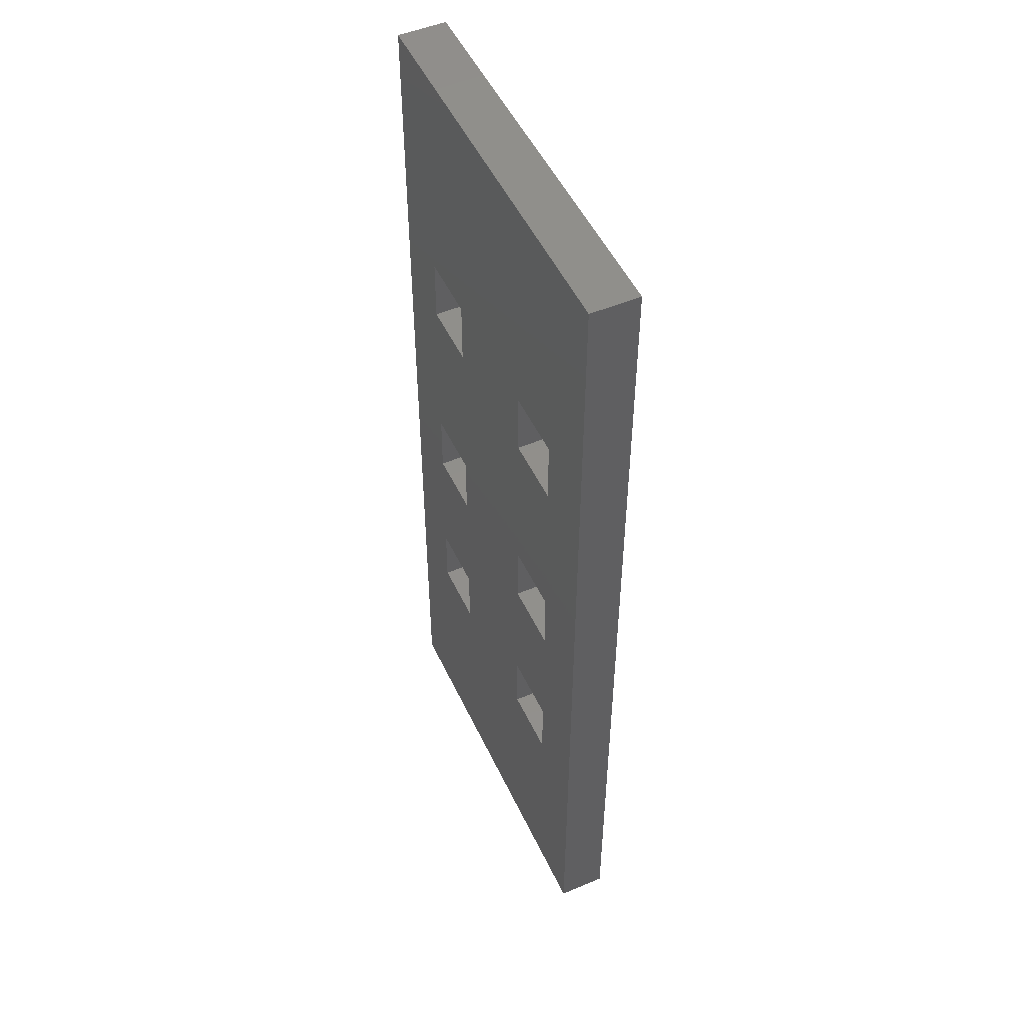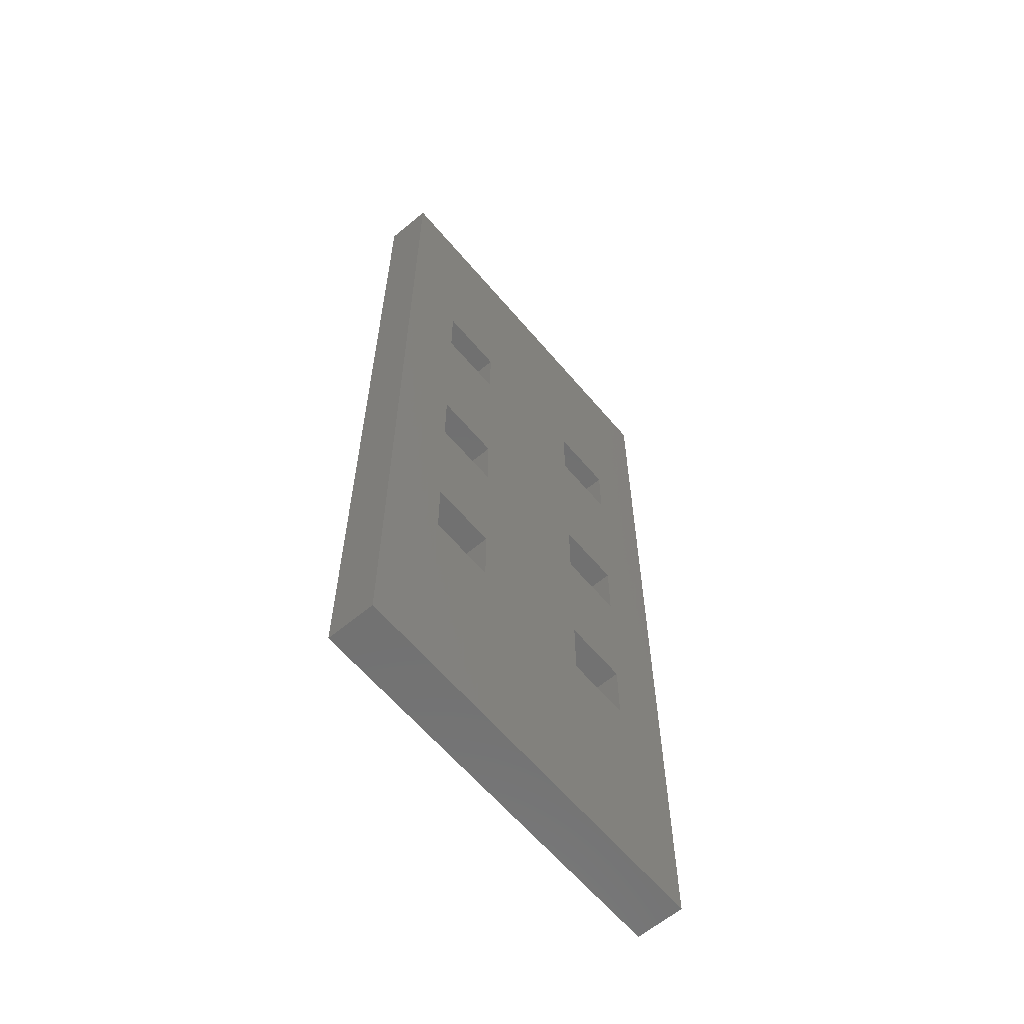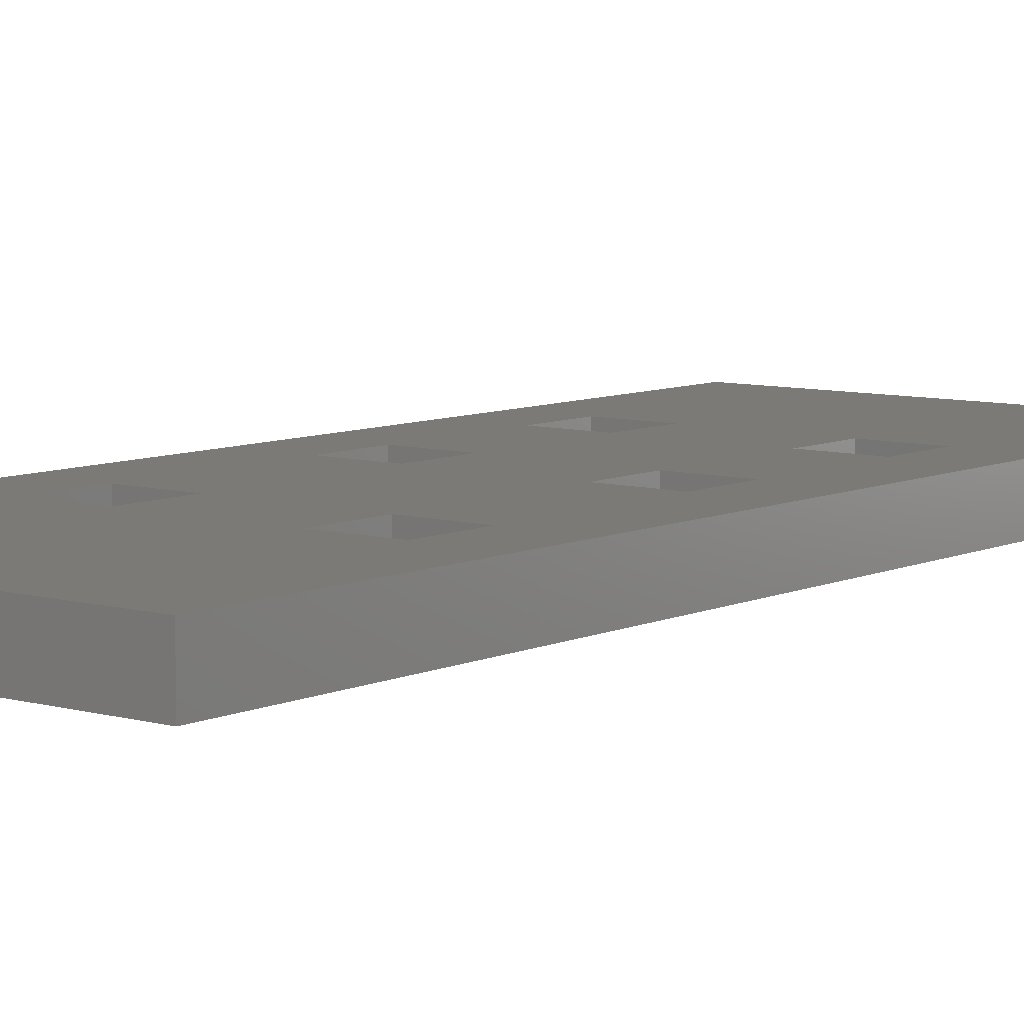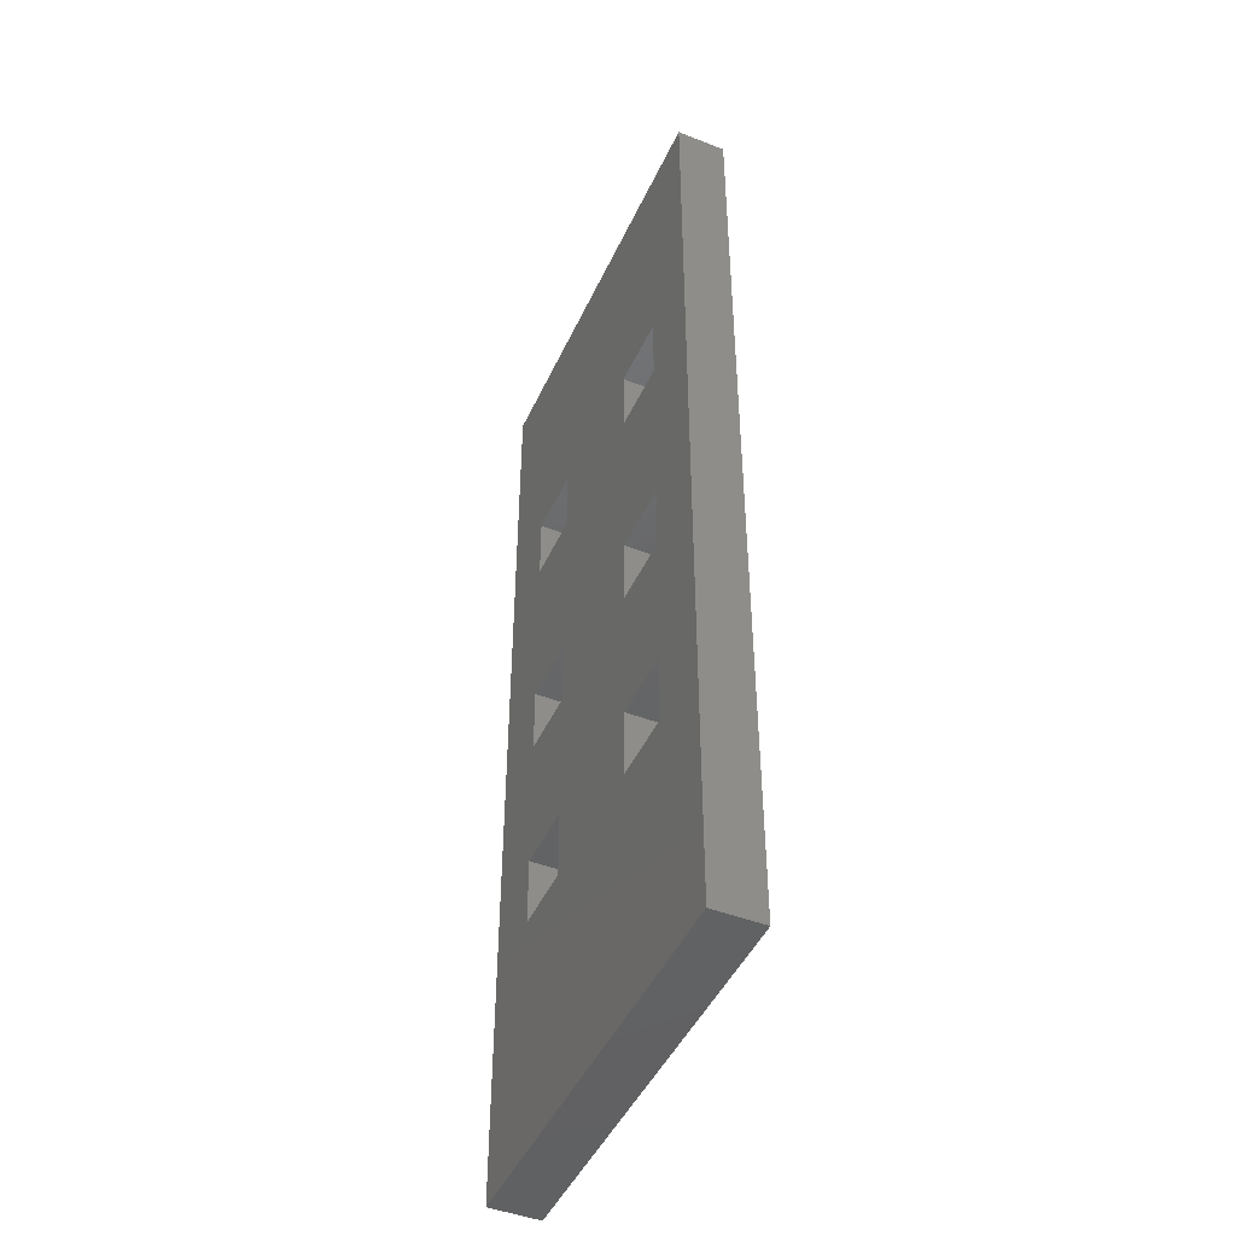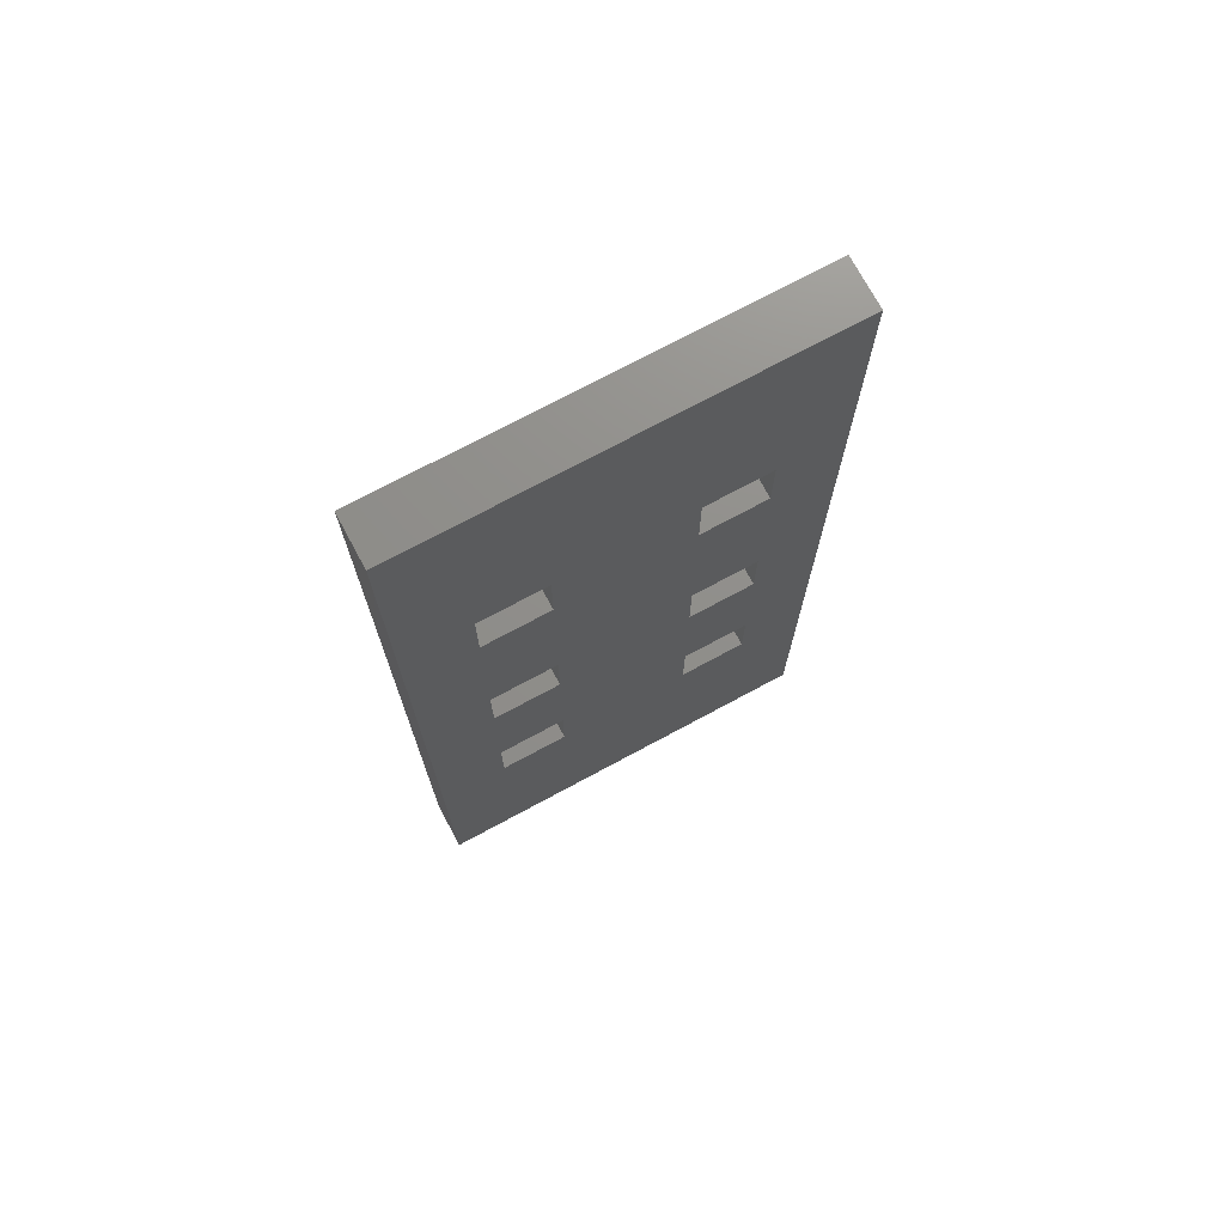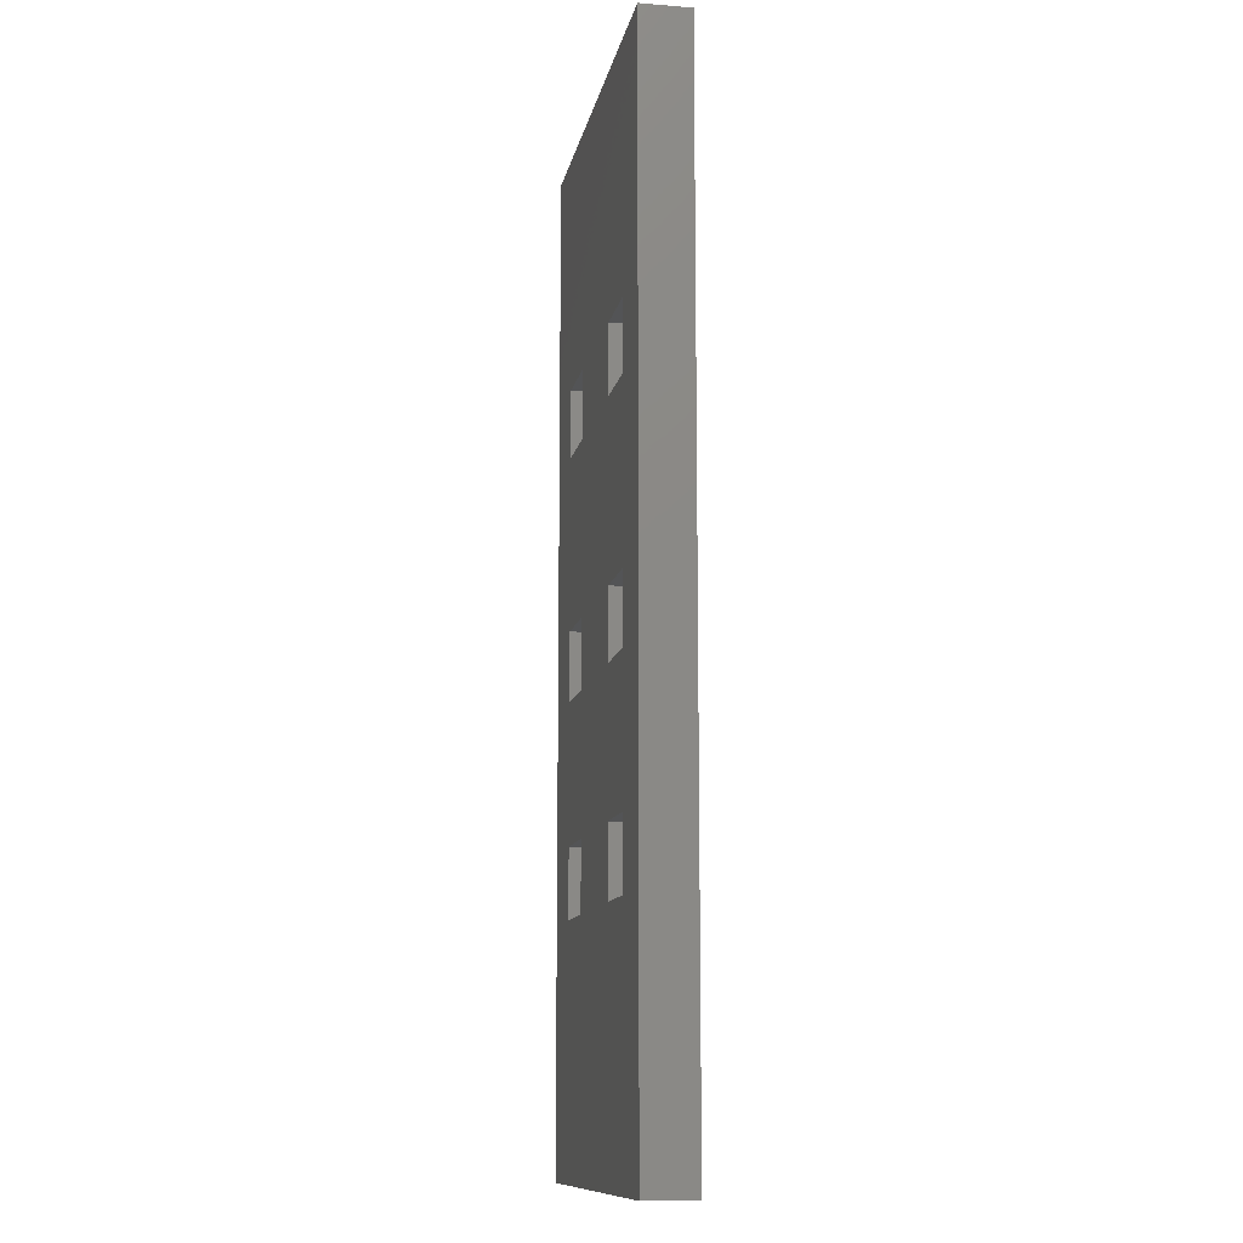
<metadata>
{"format":"stl","ext":"stl","renderer":"f3d","projection":"perspective","resolution":1024,"background":"white","views":[{"elev":50.6,"azim":65.4,"up":"+Z"},{"elev":-62.5,"azim":130.2,"up":"+Z"},{"elev":7.7,"azim":38.3,"up":"+Y"},{"elev":-46.4,"azim":66.1,"up":"+Z"},{"elev":73.3,"azim":151.7,"up":"+Z"},{"elev":-11.7,"azim":-100.6,"up":"+Z"}]}
</metadata>
<code>
# stl→obj: 112 verts, 188 faces
v 0.3511 -0.01587 -1.008
v -0.4446 -0.09524 -1.008
v -0.4446 -0.01587 -1.008
v 0.3511 -0.09524 -1.008
v -0.4446 -0.09524 0.9148
v -0.4446 -0.01587 0.9148
v 0.3511 -0.01587 0.9148
v 0.3511 -0.09524 0.9148
v -0.4446 0 -1.008
v 0.3511 0 -1.008
v -0.1794 -0.09524 -0.5441
v -0.312 -0.09524 -0.5441
v -0.312 -0.09524 -0.4115
v 0.08589 -0.09524 -0.5441
v -0.1794 -0.09524 -0.1462
v -0.1794 -0.09524 -0.4115
v -0.312 -0.09524 -0.1462
v 0.08589 -0.09524 -0.4115
v 0.2185 -0.09524 -0.5441
v 0.2185 -0.09524 -0.4115
v 0.08589 -0.09524 -0.1462
v 0.2185 -0.09524 -0.1462
v 0.08589 -0.09524 -0.01358
v -0.1794 -0.09524 -0.01358
v -0.1794 -0.09524 0.318
v -0.312 -0.09524 -0.01358
v -0.312 -0.09524 0.318
v 0.08589 -0.09524 0.318
v -0.312 -0.09524 0.4506
v -0.1794 -0.09524 0.4506
v 0.08589 -0.09524 0.4506
v 0.2185 -0.09524 0.318
v 0.2185 -0.09524 -0.01358
v 0.2185 -0.09524 0.4506
v -0.4446 0 0.9148
v 0.3511 0 0.9148
v -0.1794 -3.469e-18 -0.5441
v -0.4446 -3.469e-18 -1.008
v -0.312 -3.469e-18 -0.5441
v -0.312 -3.469e-18 -0.4115
v 0.08589 -3.469e-18 -0.5441
v 0.3511 -3.469e-18 -1.008
v -0.1794 -3.469e-18 -0.1462
v -0.1794 -3.469e-18 -0.4115
v -0.312 -3.469e-18 -0.1462
v 0.08589 -3.469e-18 -0.4115
v 0.2185 -3.469e-18 -0.5441
v 0.2185 -3.469e-18 -0.4115
v 0.08589 -3.469e-18 -0.1462
v 0.2185 -3.469e-18 -0.1462
v 0.08589 -3.469e-18 -0.01358
v -0.1794 -3.469e-18 -0.01358
v -0.1794 -3.469e-18 0.318
v -0.312 -3.469e-18 -0.01358
v -0.312 -3.469e-18 0.318
v 0.08589 -3.469e-18 0.318
v -0.4446 -3.469e-18 0.9148
v -0.312 -3.469e-18 0.4506
v -0.1794 -3.469e-18 0.4506
v 0.08589 -3.469e-18 0.4506
v 0.2185 -3.469e-18 0.318
v 0.2185 -3.469e-18 -0.01358
v 0.3511 -3.469e-18 0.9148
v 0.2185 -3.469e-18 0.4506
v -0.1794 -0.01587 -0.5441
v -0.312 -0.01587 -0.5441
v -0.312 -0.01587 -0.4115
v -0.1794 -0.01587 -0.4115
v -0.1794 -0.01587 -0.1462
v -0.312 -0.01587 -0.1462
v -0.312 -0.01587 -0.01358
v -0.1794 -0.01587 -0.01358
v 0.2185 -0.01587 -0.5441
v 0.08589 -0.01587 -0.5441
v 0.08589 -0.01587 -0.4115
v 0.2185 -0.01587 -0.4115
v 0.2185 -0.01587 -0.1462
v 0.08589 -0.01587 -0.1462
v 0.08589 -0.01587 -0.01358
v 0.2185 -0.01587 -0.01358
v -0.1794 -0.01587 0.318
v -0.312 -0.01587 0.318
v -0.312 -0.01587 0.4506
v -0.1794 -0.01587 0.4506
v 0.2185 -0.01587 0.318
v 0.08589 -0.01587 0.318
v 0.2185 -0.01587 0.4506
v 0.08589 -0.01587 0.4506
v -0.312 0 -0.5441
v -0.1794 0 -0.5441
v -0.312 0 -0.4115
v -0.1794 0 -0.4115
v -0.312 0 -0.1462
v -0.1794 0 -0.1462
v -0.312 0 -0.01358
v -0.1794 0 -0.01358
v 0.08589 0 -0.5441
v 0.2185 0 -0.5441
v 0.08589 0 -0.4115
v 0.2185 0 -0.4115
v 0.08589 0 -0.1462
v 0.2185 0 -0.1462
v 0.08589 0 -0.01358
v 0.2185 0 -0.01358
v -0.312 0 0.318
v -0.1794 0 0.318
v -0.312 0 0.4506
v -0.1794 0 0.4506
v 0.08589 0 0.318
v 0.2185 0 0.318
v 0.2185 0 0.4506
v 0.08589 0 0.4506
f 1 2 3
f 1 4 2
f 3 5 6
f 3 2 5
f 7 4 1
f 7 8 4
f 1 3 9
f 1 9 10
f 11 12 2
f 13 2 12
f 14 2 4
f 14 11 2
f 15 13 16
f 15 17 13
f 18 16 11
f 18 11 14
f 19 14 4
f 20 19 4
f 21 15 16
f 21 16 18
f 22 18 20
f 22 21 18
f 23 24 15
f 23 15 21
f 25 26 24
f 25 27 26
f 28 25 24
f 28 24 23
f 5 27 29
f 5 29 30
f 31 30 25
f 31 25 28
f 31 5 30
f 32 23 33
f 32 28 23
f 8 31 34
f 8 34 32
f 8 5 31
f 4 8 32
f 4 32 33
f 4 33 22
f 4 22 20
f 5 2 13
f 5 13 17
f 5 17 26
f 5 26 27
f 6 8 7
f 6 5 8
f 3 6 35
f 3 35 9
f 7 1 10
f 7 10 36
f 37 38 39
f 40 39 38
f 41 42 38
f 41 38 37
f 43 44 40
f 43 40 45
f 46 37 44
f 46 41 37
f 47 42 41
f 48 42 47
f 49 44 43
f 49 46 44
f 50 48 46
f 50 46 49
f 51 43 52
f 51 49 43
f 53 52 54
f 53 54 55
f 56 52 53
f 56 51 52
f 57 58 55
f 57 59 58
f 60 53 59
f 60 56 53
f 60 59 57
f 61 62 51
f 61 51 56
f 63 64 60
f 63 61 64
f 63 60 57
f 42 61 63
f 42 62 61
f 42 50 62
f 42 48 50
f 57 40 38
f 57 45 40
f 57 54 45
f 57 55 54
f 65 66 12
f 65 12 11
f 66 67 13
f 66 13 12
f 68 65 11
f 68 11 16
f 67 68 16
f 67 16 13
f 69 70 17
f 69 17 15
f 70 71 26
f 70 26 17
f 72 69 15
f 72 15 24
f 71 72 24
f 71 24 26
f 73 74 14
f 73 14 19
f 74 75 18
f 74 18 14
f 76 73 19
f 76 19 20
f 75 76 20
f 75 20 18
f 77 78 21
f 77 21 22
f 78 79 23
f 78 23 21
f 80 77 22
f 80 22 33
f 79 80 33
f 79 33 23
f 81 82 27
f 81 27 25
f 82 83 29
f 82 29 27
f 84 81 25
f 84 25 30
f 83 84 30
f 83 30 29
f 85 86 28
f 85 28 32
f 87 85 32
f 87 32 34
f 88 87 34
f 88 34 31
f 86 88 31
f 86 31 28
f 6 7 36
f 6 36 35
f 65 89 66
f 65 90 89
f 66 91 67
f 66 89 91
f 68 90 65
f 68 92 90
f 67 92 68
f 67 91 92
f 69 93 70
f 69 94 93
f 70 95 71
f 70 93 95
f 72 94 69
f 72 96 94
f 71 96 72
f 71 95 96
f 73 97 74
f 73 98 97
f 74 99 75
f 74 97 99
f 76 98 73
f 76 100 98
f 75 100 76
f 75 99 100
f 77 101 78
f 77 102 101
f 78 103 79
f 78 101 103
f 80 102 77
f 80 104 102
f 79 104 80
f 79 103 104
f 81 105 82
f 81 106 105
f 82 107 83
f 82 105 107
f 84 106 81
f 84 108 106
f 83 108 84
f 83 107 108
f 85 109 86
f 85 110 109
f 87 110 85
f 87 111 110
f 88 111 87
f 88 112 111
f 86 112 88
f 86 109 112

</code>
